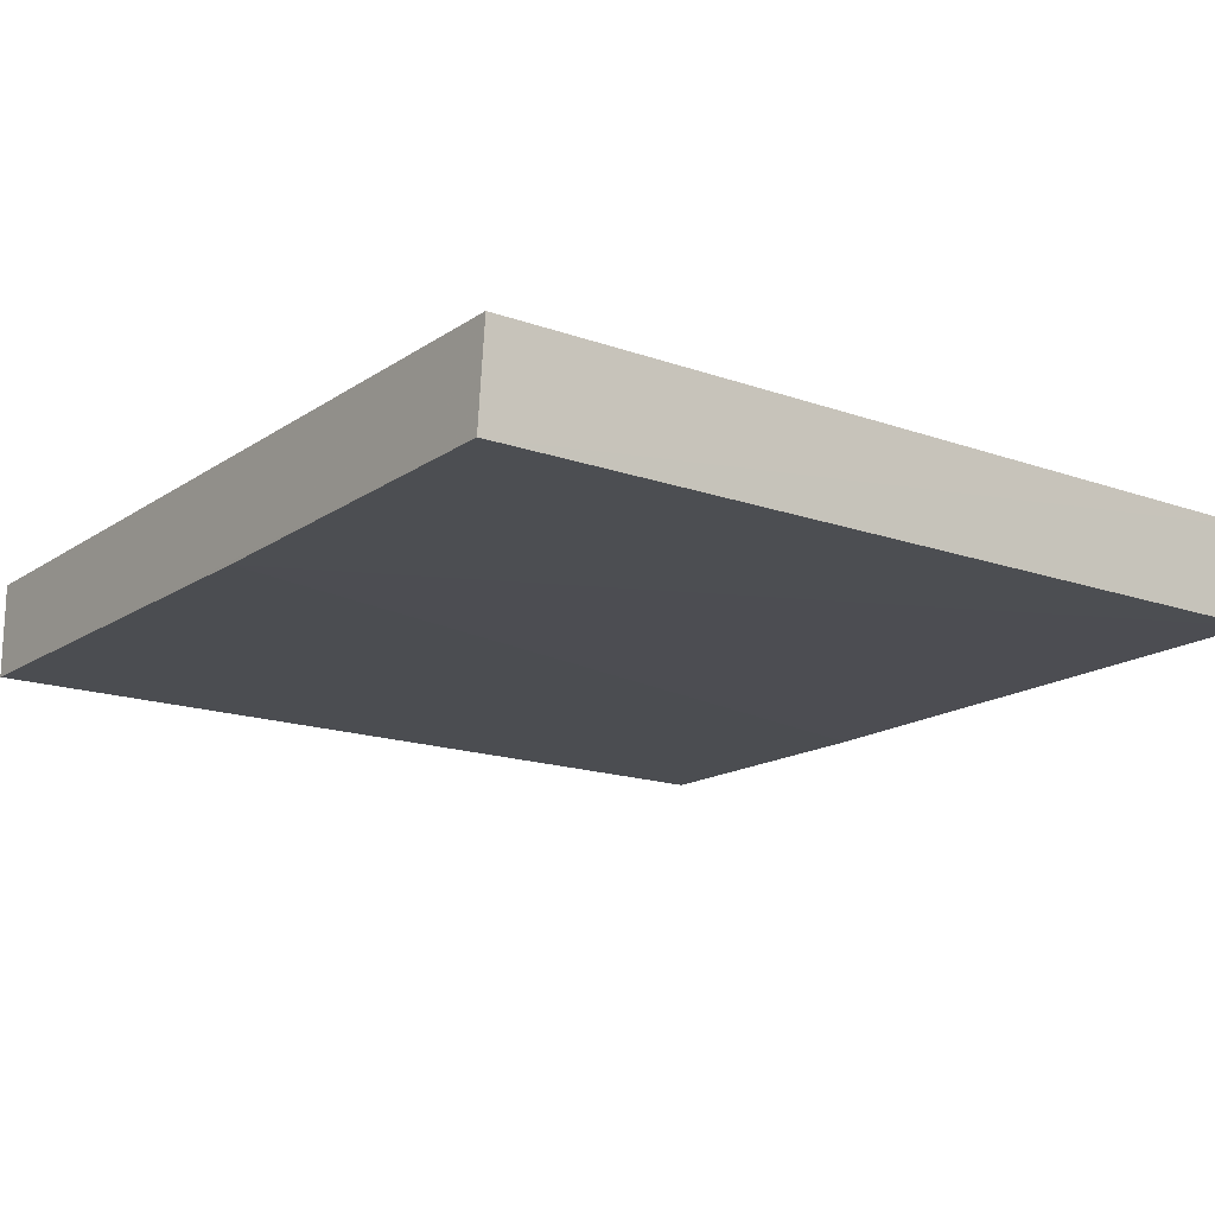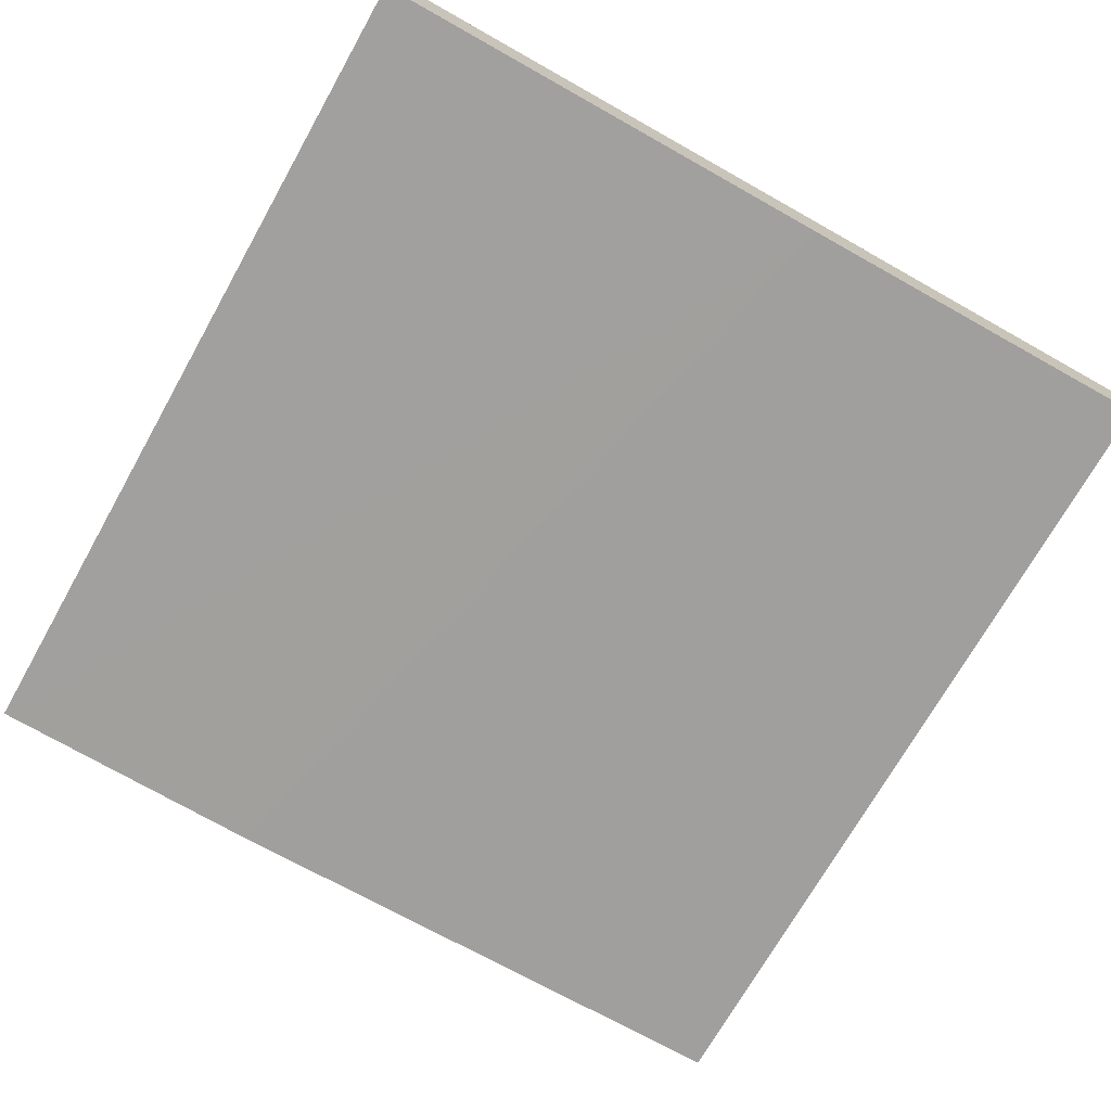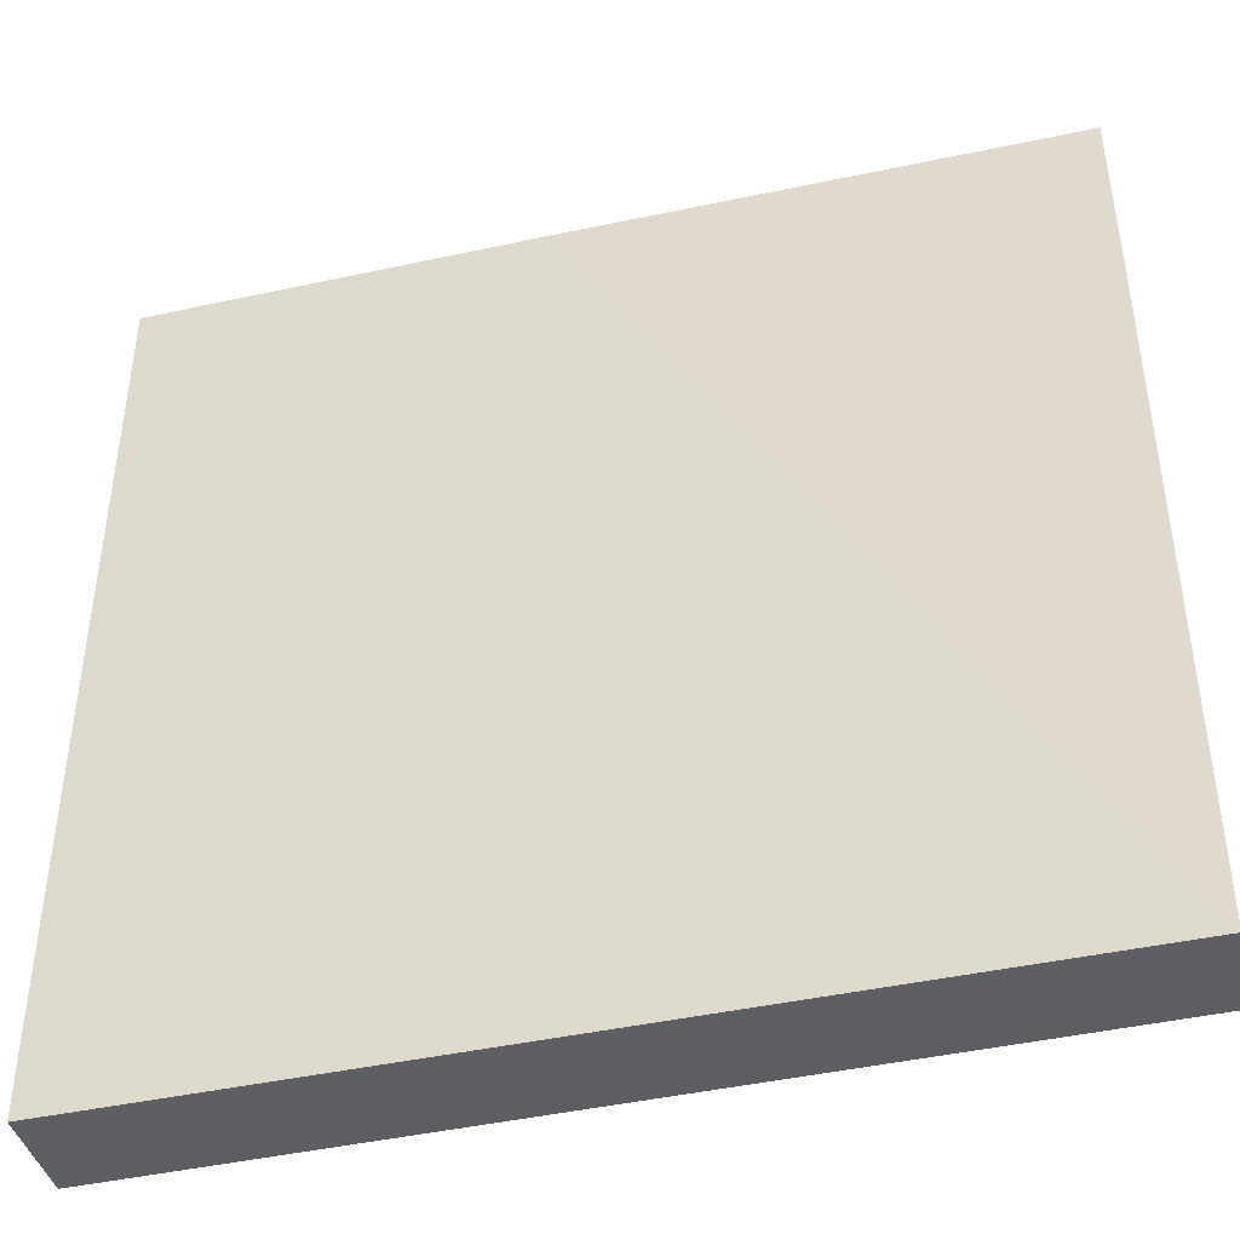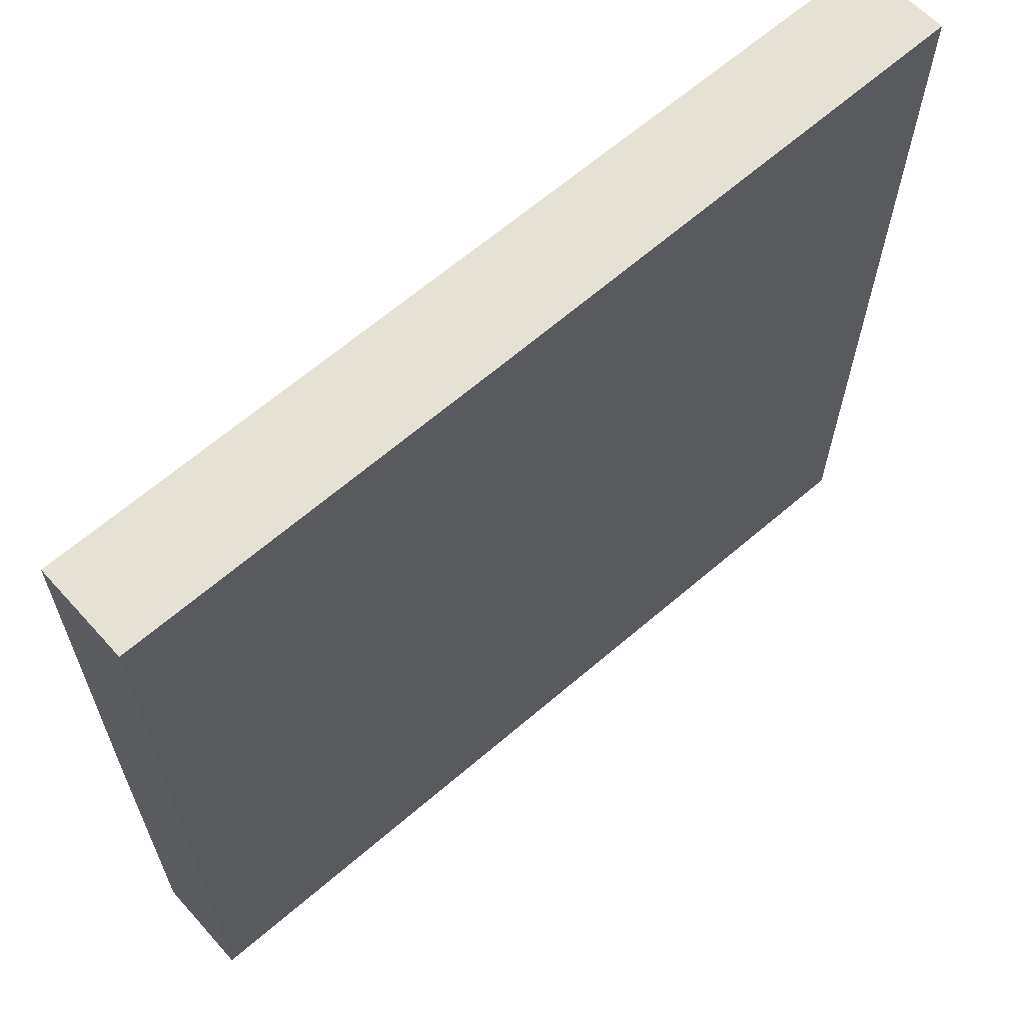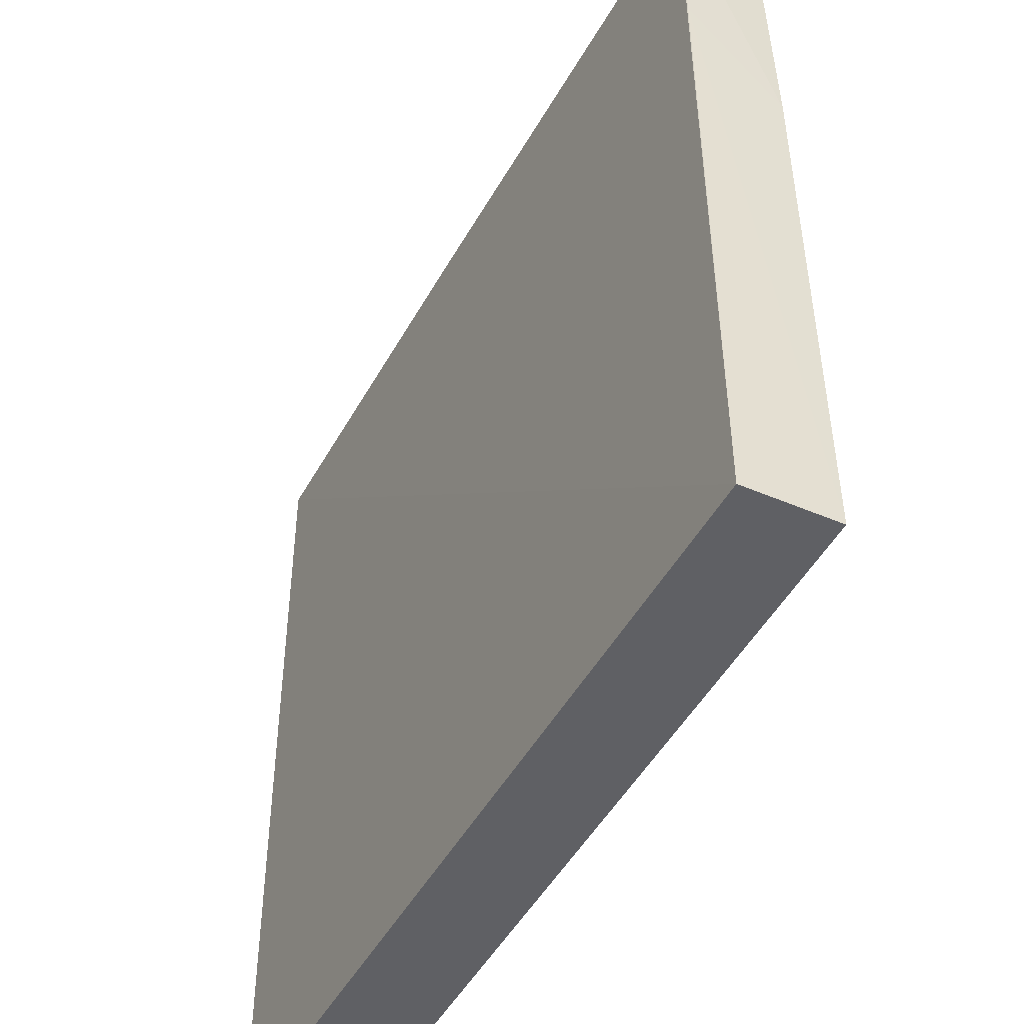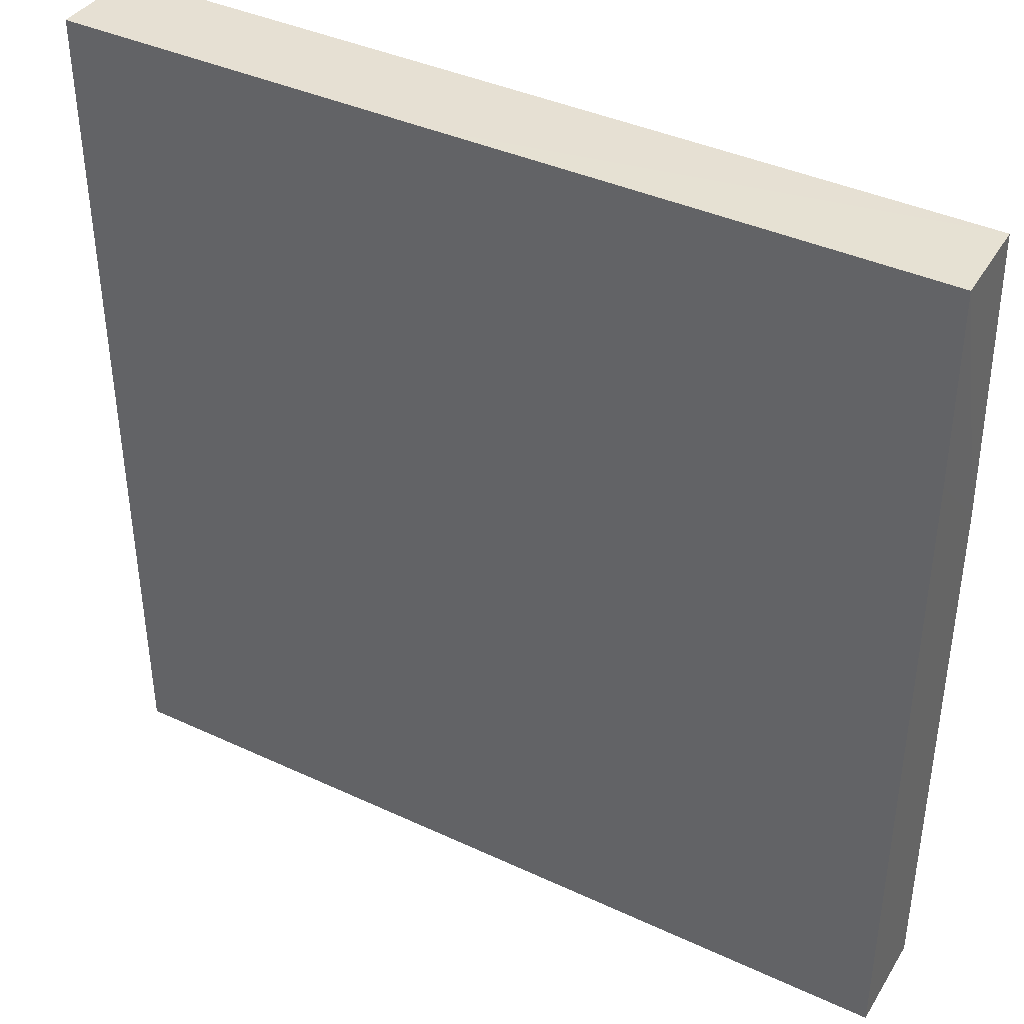
<metadata>
{"format":"obj","ext":"obj","renderer":"f3d","projection":"perspective","resolution":1024,"background":"white","views":[{"elev":-17.0,"azim":-36.6,"up":"+Z"},{"elev":-72.0,"azim":-119.3,"up":"+Z"},{"elev":-44.1,"azim":13.8,"up":"+Y"},{"elev":64.6,"azim":-41.4,"up":"+Y"},{"elev":-49.0,"azim":61.3,"up":"+Y"},{"elev":39.3,"azim":29.7,"up":"+Y"}]}
</metadata>
<code>
v 0.3326 -0.4015 -0.02965
v 0.3326 -0.4003 -0.04475
v 0.3332 -0.2649 -0.02933
v 0.1962 -0.2651 -0.02994
v 0.196 -0.4004 -0.04639
v 0.2569 -0.265 -0.02949
v 0.3332 -0.2954 -0.02949
v 0.1962 -0.4016 -0.03099
v 0.3326 -0.2652 -0.04388
v 0.333 -0.3108 -0.04445
v 0.1961 -0.2654 -0.04513
v 0.1961 -0.3412 -0.04631
f 5 2 1
f 6 1 3
f 6 4 1
f 7 1 2
f 7 3 1
f 8 5 1
f 8 1 4
f 8 4 5
f 9 6 3
f 10 7 2
f 10 3 7
f 10 9 3
f 11 5 4
f 11 4 6
f 11 6 9
f 12 10 2
f 12 2 5
f 12 5 11
f 12 11 9
f 12 9 10

</code>
